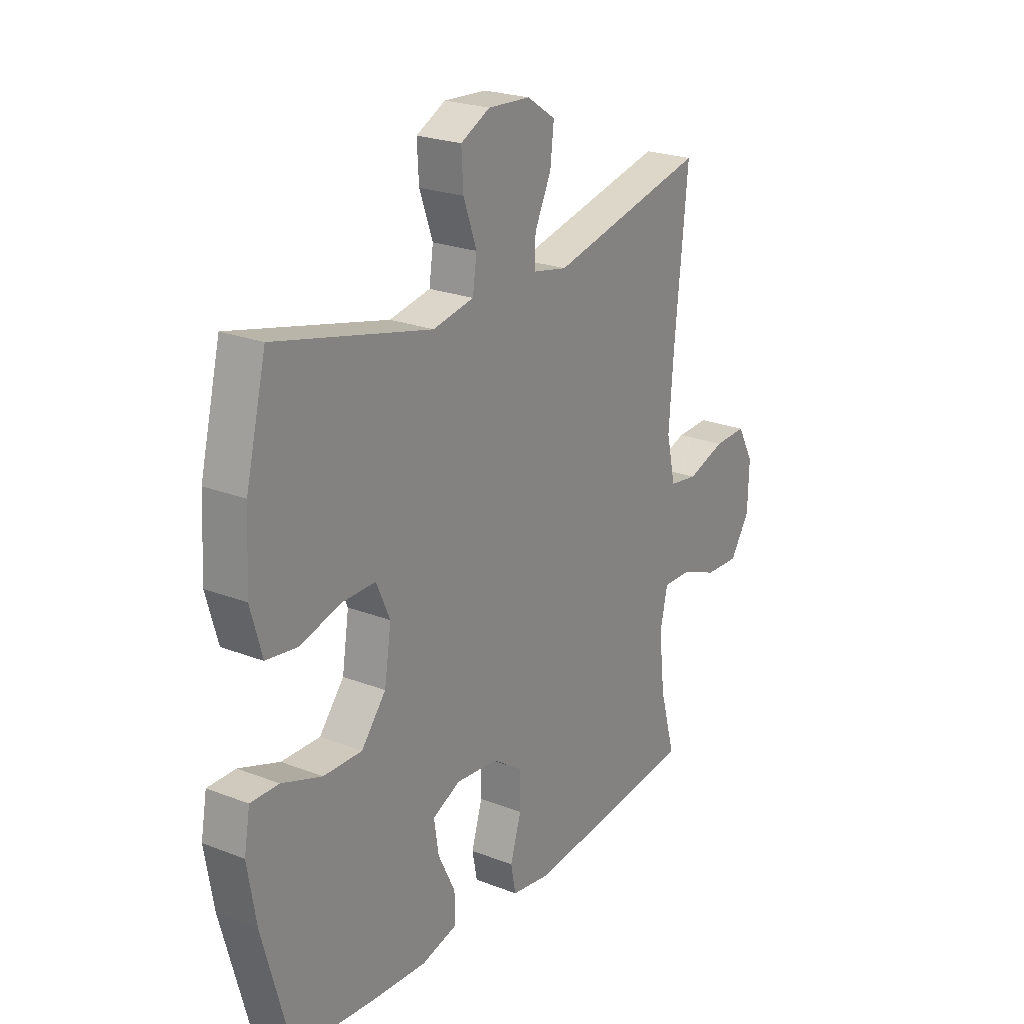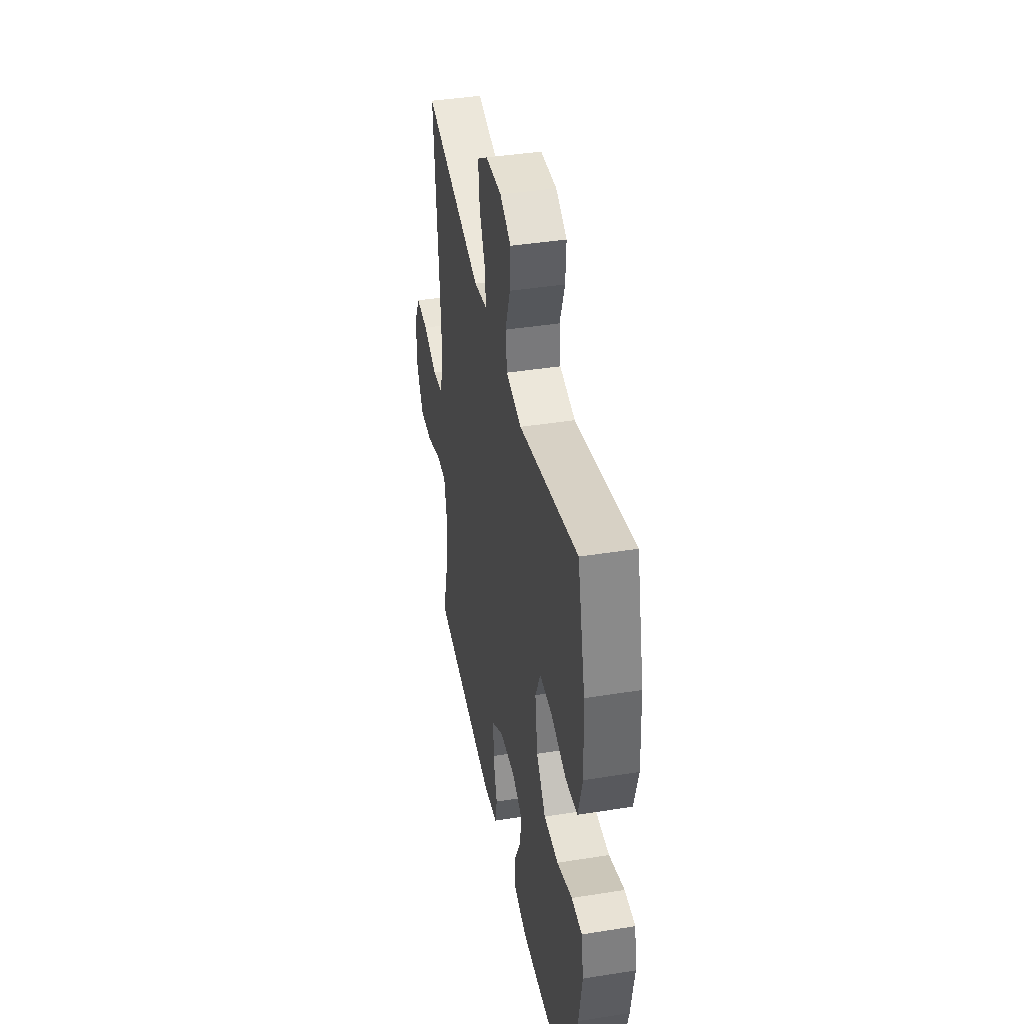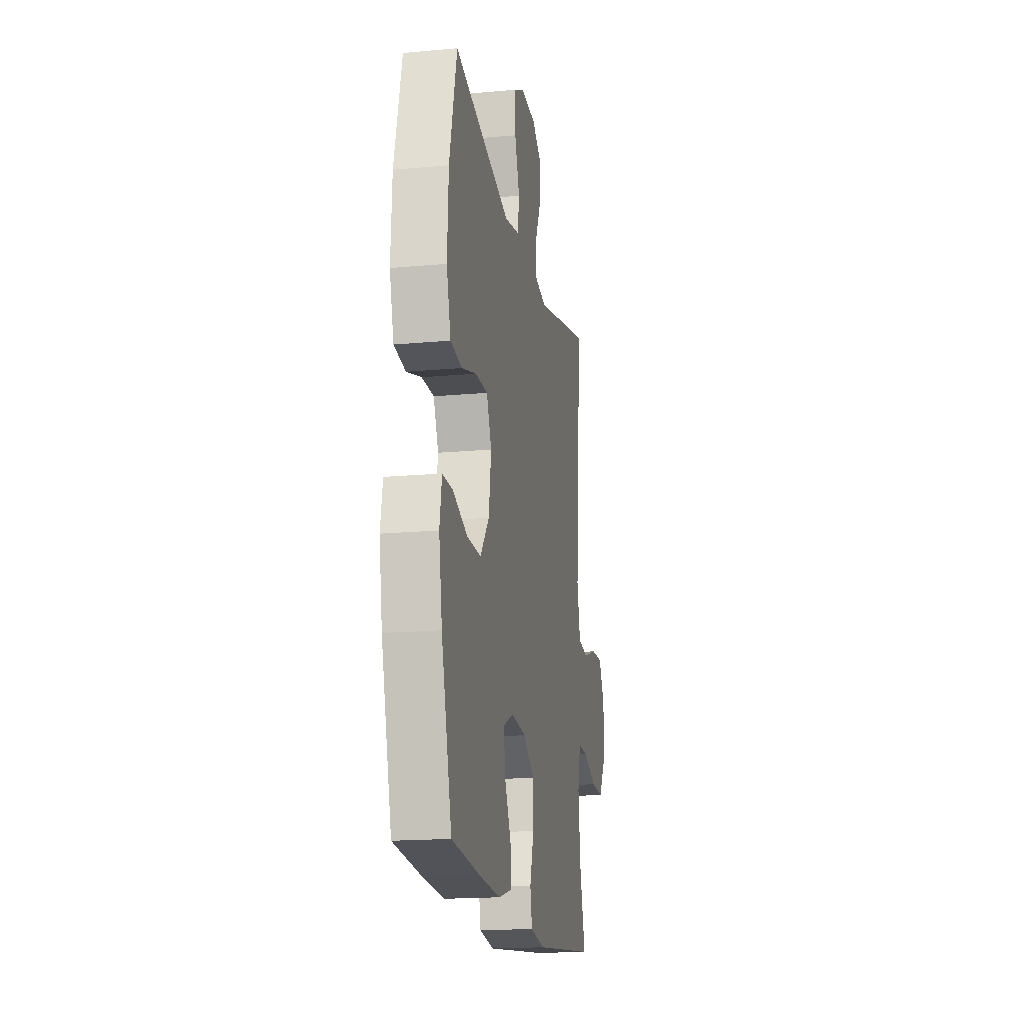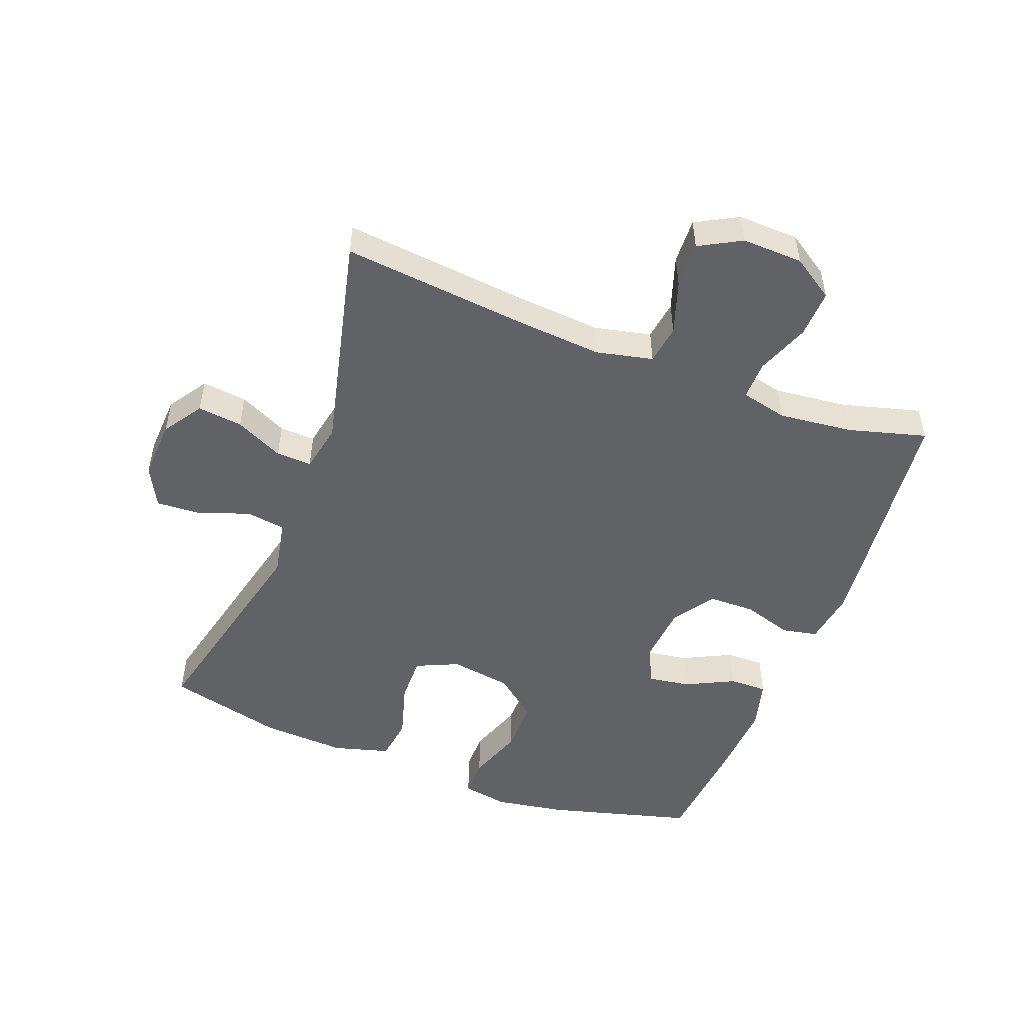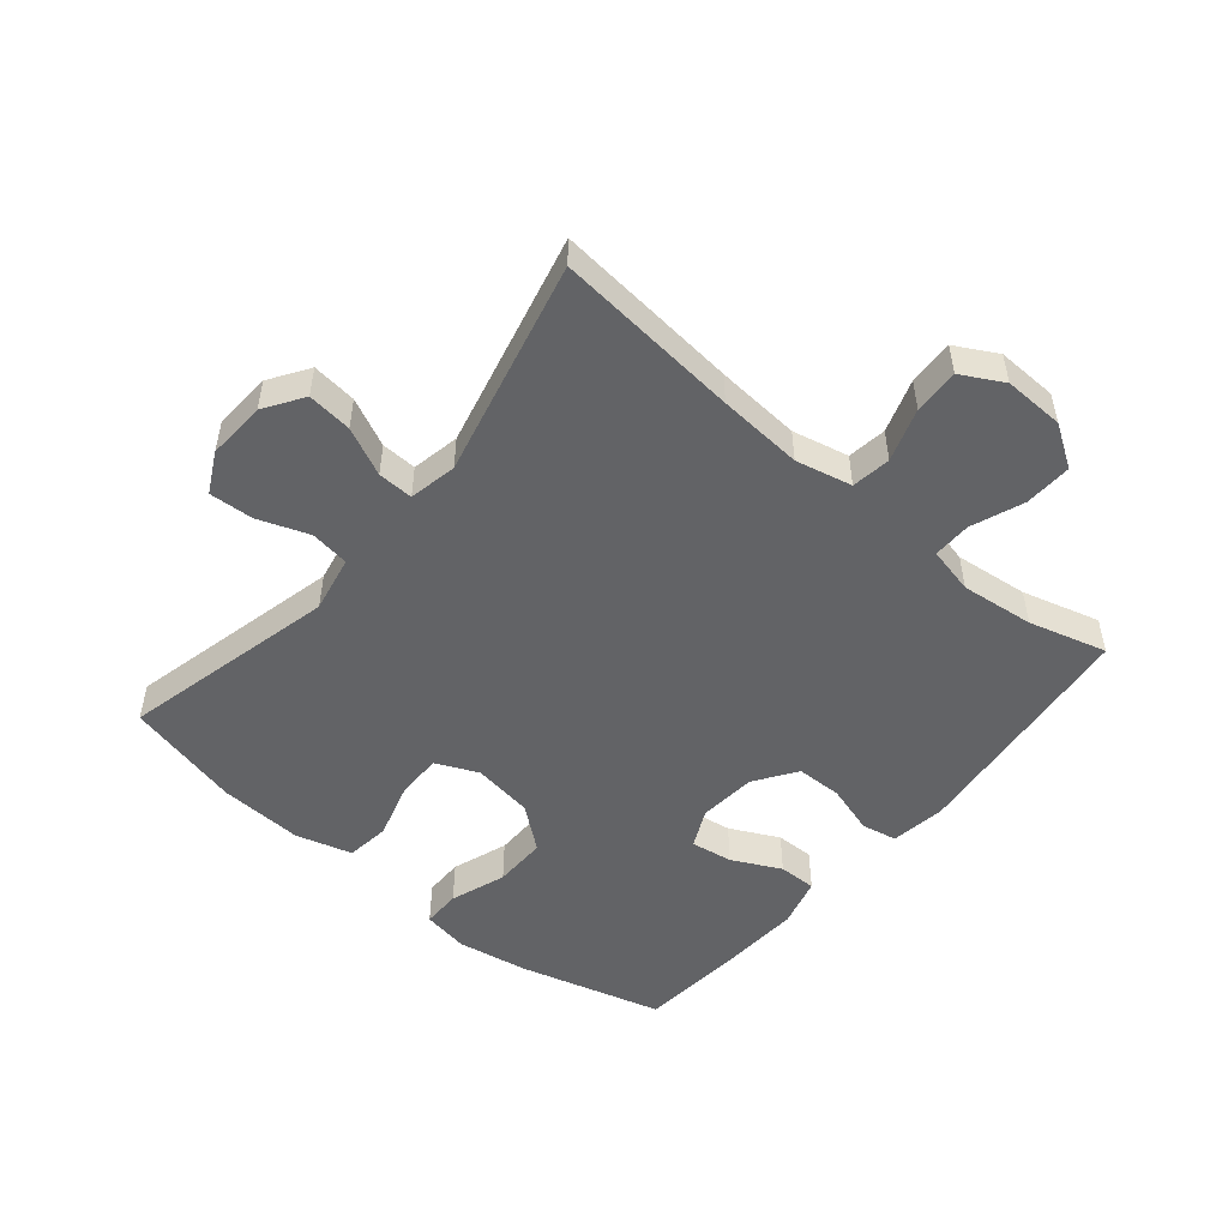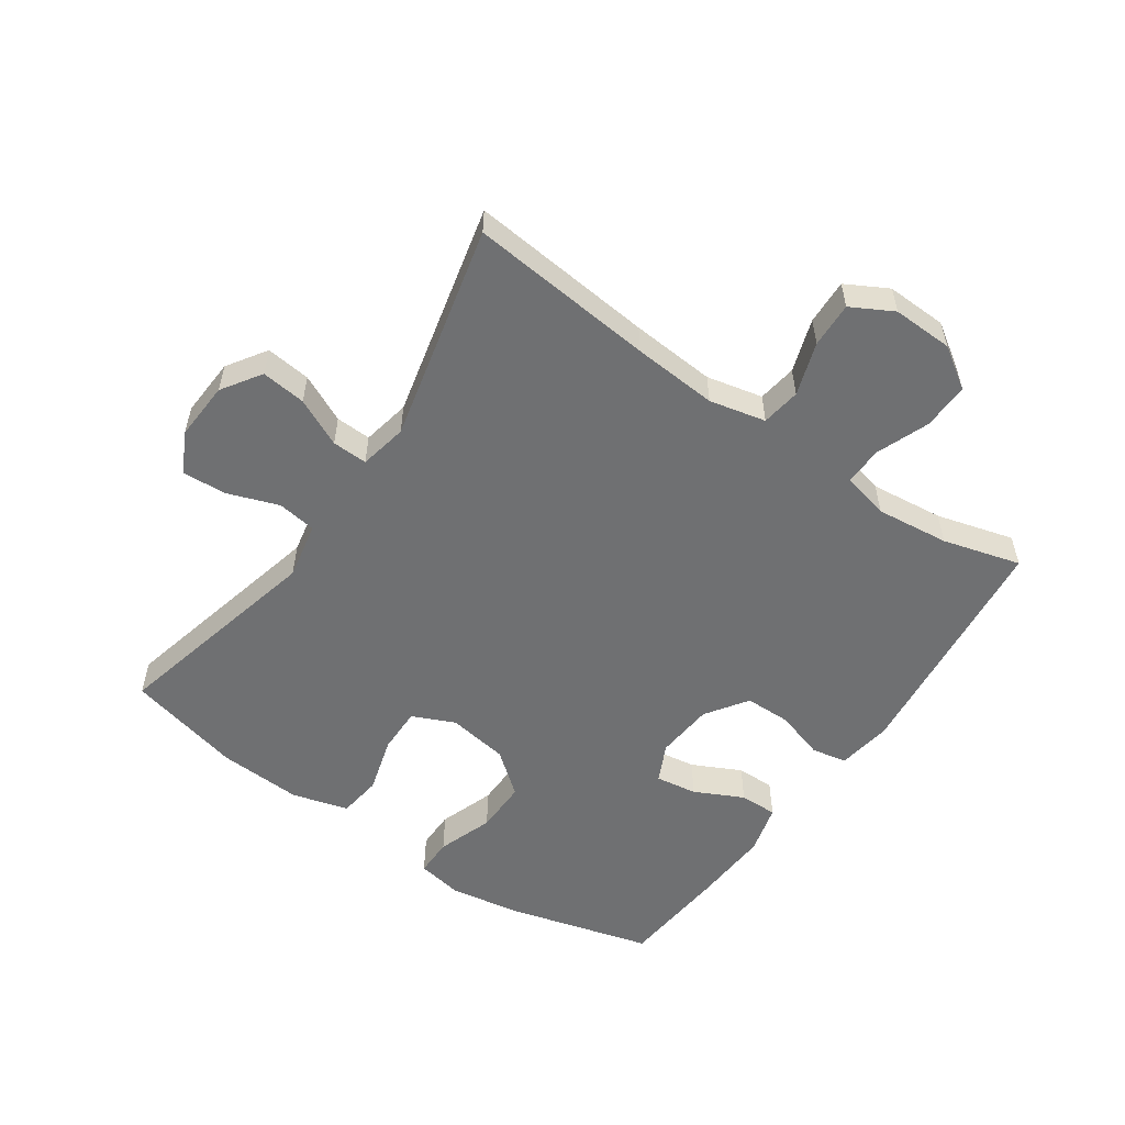
<metadata>
{"format":"obj","ext":"obj","renderer":"f3d","projection":"perspective","resolution":1024,"background":"white","views":[{"elev":23.1,"azim":-56.5,"up":"+Z"},{"elev":40.9,"azim":-101.0,"up":"+Z"},{"elev":-17.6,"azim":-79.7,"up":"+Z"},{"elev":-50.7,"azim":69.1,"up":"+Y"},{"elev":-50.9,"azim":50.2,"up":"+Y"},{"elev":-54.9,"azim":55.3,"up":"+Y"}]}
</metadata>
<code>
v 0.5 0.07 0.5
v 0.471 0.07 0.206
v 0.461 0.07 0.072
v 0.481 0.07 -0.017
v 0.543 0.07 -0.026
v 0.627 0.07 0.002
v 0.699 0.07 0.005
v 0.735 0.07 -0.061
v 0.732 0.07 -0.157
v 0.689 0.07 -0.223
v 0.614 0.07 -0.22
v 0.531 0.07 -0.188
v 0.47 0.07 -0.187
v 0.453 0.07 -0.261
v 0.466 0.07 -0.377
v 0.5 0.07 -0.5
v 0.12 0.07 -0.542
v 0.033 0.07 -0.529
v 0.022 0.07 -0.473
v 0.046 0.07 -0.395
v 0.045 0.07 -0.322
v -0.021 0.07 -0.277
v -0.113 0.07 -0.269
v -0.174 0.07 -0.298
v -0.164 0.07 -0.364
v -0.126 0.07 -0.441
v -0.125 0.07 -0.501
v -0.204 0.07 -0.522
v -0.328 0.07 -0.515
v -0.5 0.07 -0.5
v -0.562 0.07 -0.272
v -0.581 0.07 -0.159
v -0.568 0.07 -0.086
v -0.507 0.07 -0.086
v -0.419 0.07 -0.117
v -0.335 0.07 -0.118
v -0.281 0.07 -0.051
v -0.266 0.07 0.046
v -0.296 0.07 0.113
v -0.369 0.07 0.112
v -0.458 0.07 0.086
v -0.527 0.07 0.095
v -0.552 0.07 0.184
v -0.545 0.07 0.317
v -0.5 0.07 0.5
v -0.159 0.07 0.419
v -0.069 0.07 0.437
v -0.06 0.07 0.499
v -0.089 0.07 0.58
v -0.093 0.07 0.65
v -0.029 0.07 0.683
v 0.064 0.07 0.678
v 0.126 0.07 0.637
v 0.118 0.07 0.566
v 0.082 0.07 0.49
v 0.08 0.07 0.434
v 0.156 0.07 0.419
v 0.5 0 0.5
v 0.471 0 0.206
v 0.461 0 0.072
v 0.481 0 -0.017
v 0.543 0 -0.026
v 0.627 0 0.002
v 0.699 0 0.005
v 0.735 0 -0.061
v 0.732 0 -0.157
v 0.689 0 -0.223
v 0.614 0 -0.22
v 0.531 0 -0.188
v 0.47 0 -0.187
v 0.453 0 -0.261
v 0.466 0 -0.377
v 0.5 0 -0.5
v 0.12 0 -0.542
v 0.033 0 -0.529
v 0.022 0 -0.473
v 0.046 0 -0.395
v 0.045 0 -0.322
v -0.021 0 -0.277
v -0.113 0 -0.269
v -0.174 0 -0.298
v -0.164 0 -0.364
v -0.126 0 -0.441
v -0.125 0 -0.501
v -0.204 0 -0.522
v -0.328 0 -0.515
v -0.5 0 -0.5
v -0.562 0 -0.272
v -0.581 0 -0.159
v -0.568 0 -0.086
v -0.507 0 -0.086
v -0.419 0 -0.117
v -0.335 0 -0.118
v -0.281 0 -0.051
v -0.266 0 0.046
v -0.296 0 0.113
v -0.369 0 0.112
v -0.458 0 0.086
v -0.527 0 0.095
v -0.552 0 0.184
v -0.545 0 0.317
v -0.5 0 0.5
v -0.159 0 0.419
v -0.069 0 0.437
v -0.06 0 0.499
v -0.089 0 0.58
v -0.093 0 0.65
v -0.029 0 0.683
v 0.064 0 0.678
v 0.126 0 0.637
v 0.118 0 0.566
v 0.082 0 0.49
v 0.08 0 0.434
v 0.156 0 0.419
f 52 53 54 55
f 52 55 56
f 51 52 56
f 48 49 50 51
f 47 48 51 56
f 46 47 56 57
f 44 45 46
f 43 44 46 57
f 40 41 42 43
f 39 40 43 57
f 32 33 34 35
f 32 35 36
f 31 32 36
f 30 31 36
f 29 30 36 37
f 25 26 27 28
f 24 25 28 29
f 17 18 19 20
f 15 16 17 20
f 14 15 20 21
f 13 14 21 22
f 9 10 11 12
f 9 12 13
f 8 9 13
f 5 6 7 8
f 4 5 8 13
f 3 4 13 22
f 39 57 1 2
f 38 39 2 3
f 24 29 37 38
f 23 24 38 3
f 3 22 23
f 112 111 110 109
f 113 112 109
f 113 109 108
f 108 107 106 105
f 113 108 105 104
f 114 113 104 103
f 103 102 101
f 114 103 101 100
f 100 99 98 97
f 114 100 97 96
f 92 91 90 89
f 93 92 89
f 93 89 88
f 93 88 87
f 94 93 87 86
f 85 84 83 82
f 86 85 82 81
f 77 76 75 74
f 77 74 73 72
f 78 77 72 71
f 79 78 71 70
f 69 68 67 66
f 70 69 66
f 70 66 65
f 65 64 63 62
f 70 65 62 61
f 79 70 61 60
f 59 58 114 96
f 60 59 96 95
f 95 94 86 81
f 60 95 81 80
f 80 79 60
f 1 58 59 2
f 2 59 60 3
f 3 60 61 4
f 4 61 62 5
f 5 62 63 6
f 6 63 64 7
f 7 64 65 8
f 8 65 66 9
f 9 66 67 10
f 10 67 68 11
f 11 68 69 12
f 12 69 70 13
f 13 70 71 14
f 14 71 72 15
f 15 72 73 16
f 16 73 74 17
f 17 74 75 18
f 18 75 76 19
f 19 76 77 20
f 20 77 78 21
f 21 78 79 22
f 22 79 80 23
f 23 80 81 24
f 24 81 82 25
f 25 82 83 26
f 26 83 84 27
f 27 84 85 28
f 28 85 86 29
f 29 86 87 30
f 30 87 88 31
f 31 88 89 32
f 32 89 90 33
f 33 90 91 34
f 34 91 92 35
f 35 92 93 36
f 36 93 94 37
f 37 94 95 38
f 38 95 96 39
f 39 96 97 40
f 40 97 98 41
f 41 98 99 42
f 42 99 100 43
f 43 100 101 44
f 44 101 102 45
f 45 102 103 46
f 46 103 104 47
f 47 104 105 48
f 48 105 106 49
f 49 106 107 50
f 50 107 108 51
f 51 108 109 52
f 52 109 110 53
f 53 110 111 54
f 54 111 112 55
f 55 112 113 56
f 56 113 114 57
f 57 114 58 1

</code>
